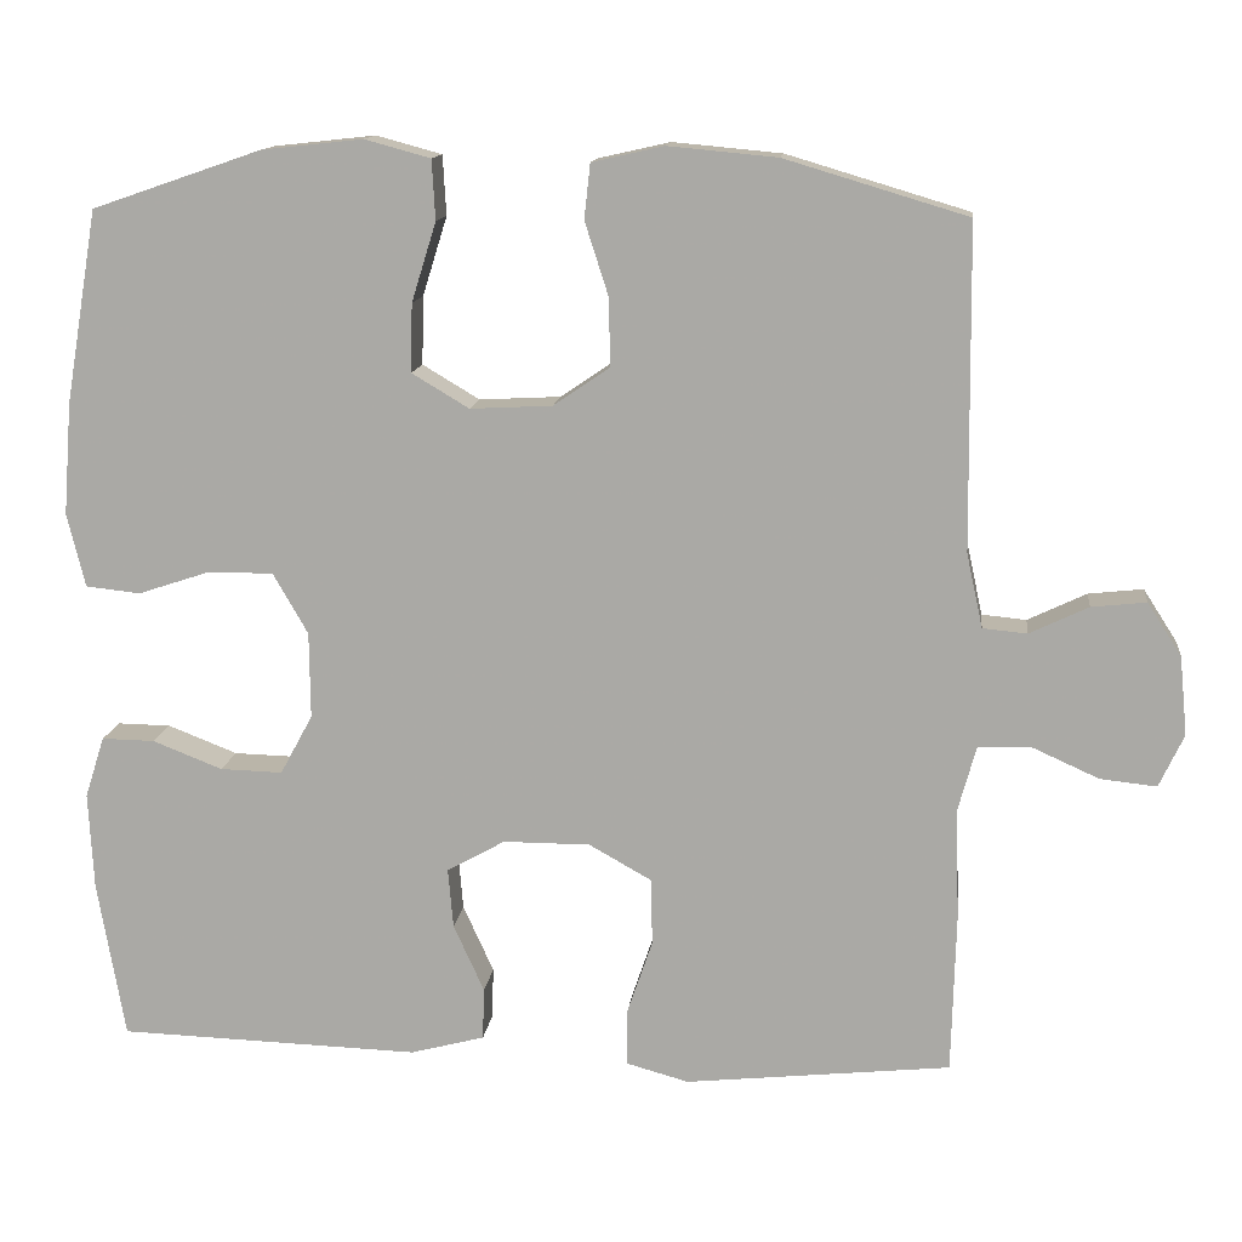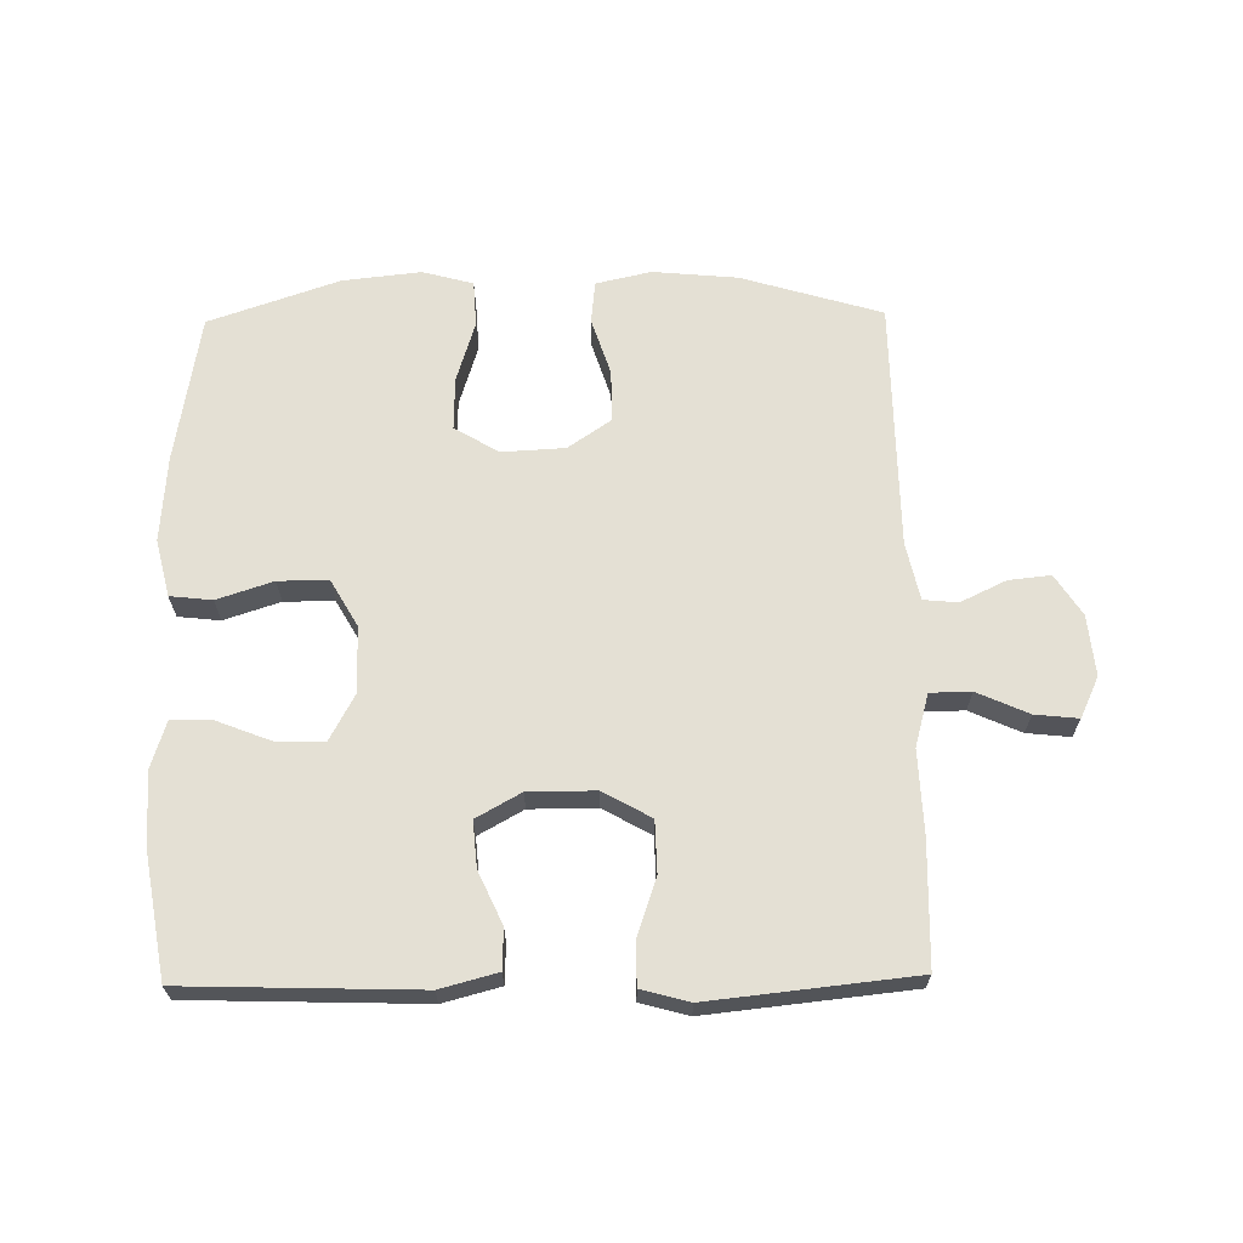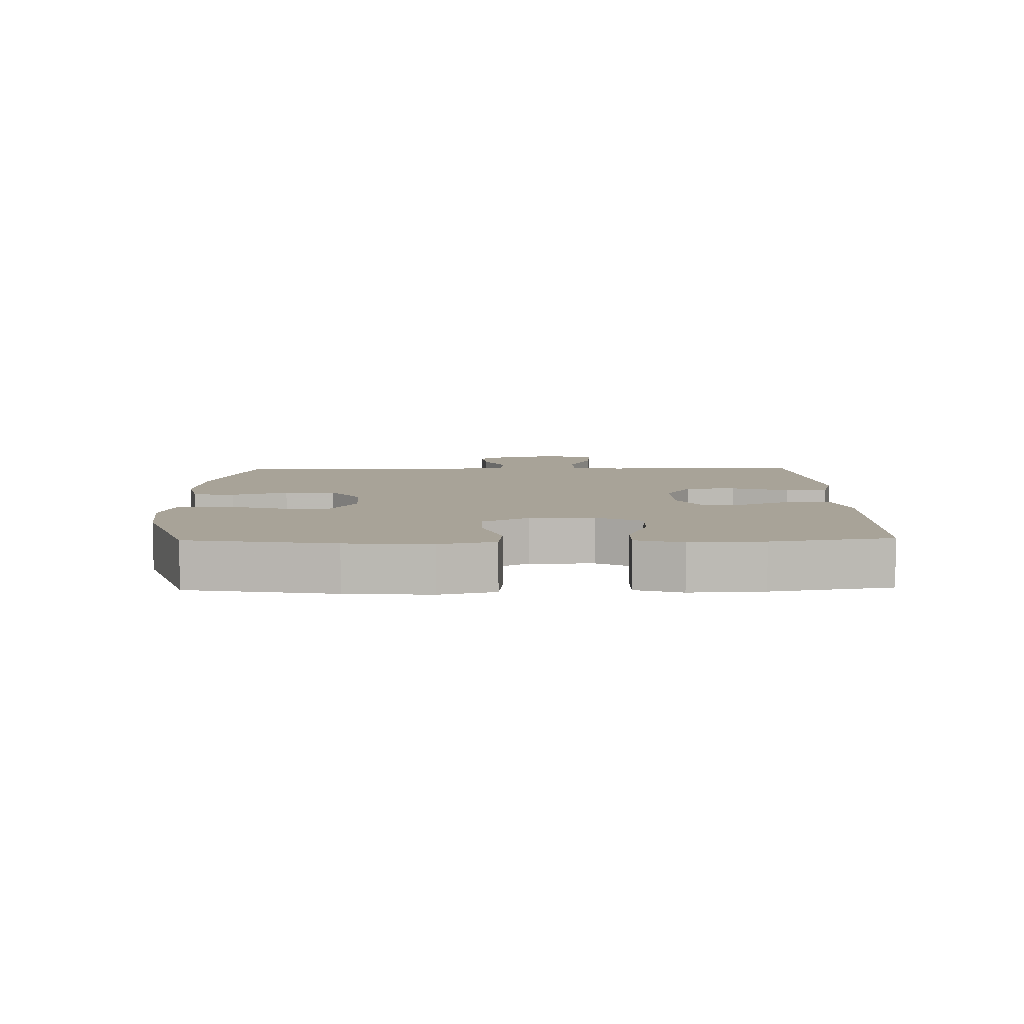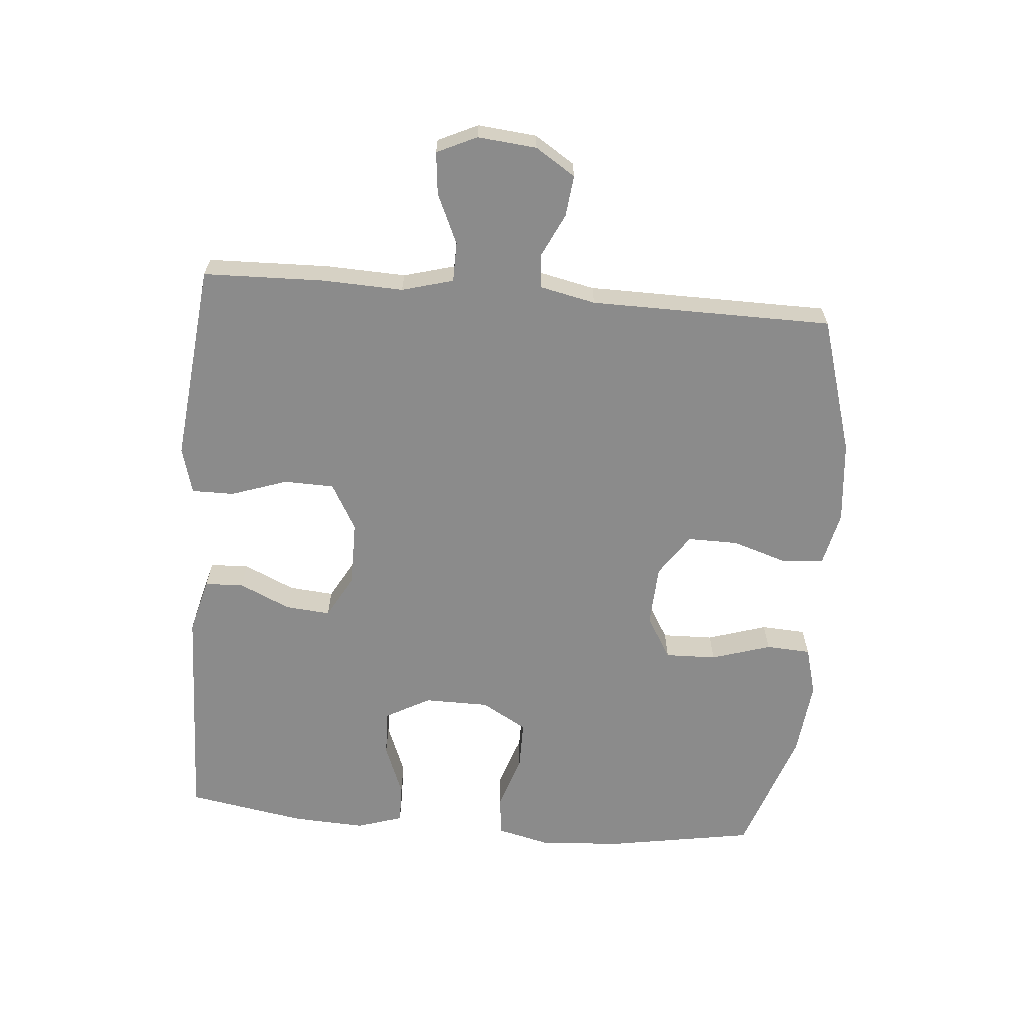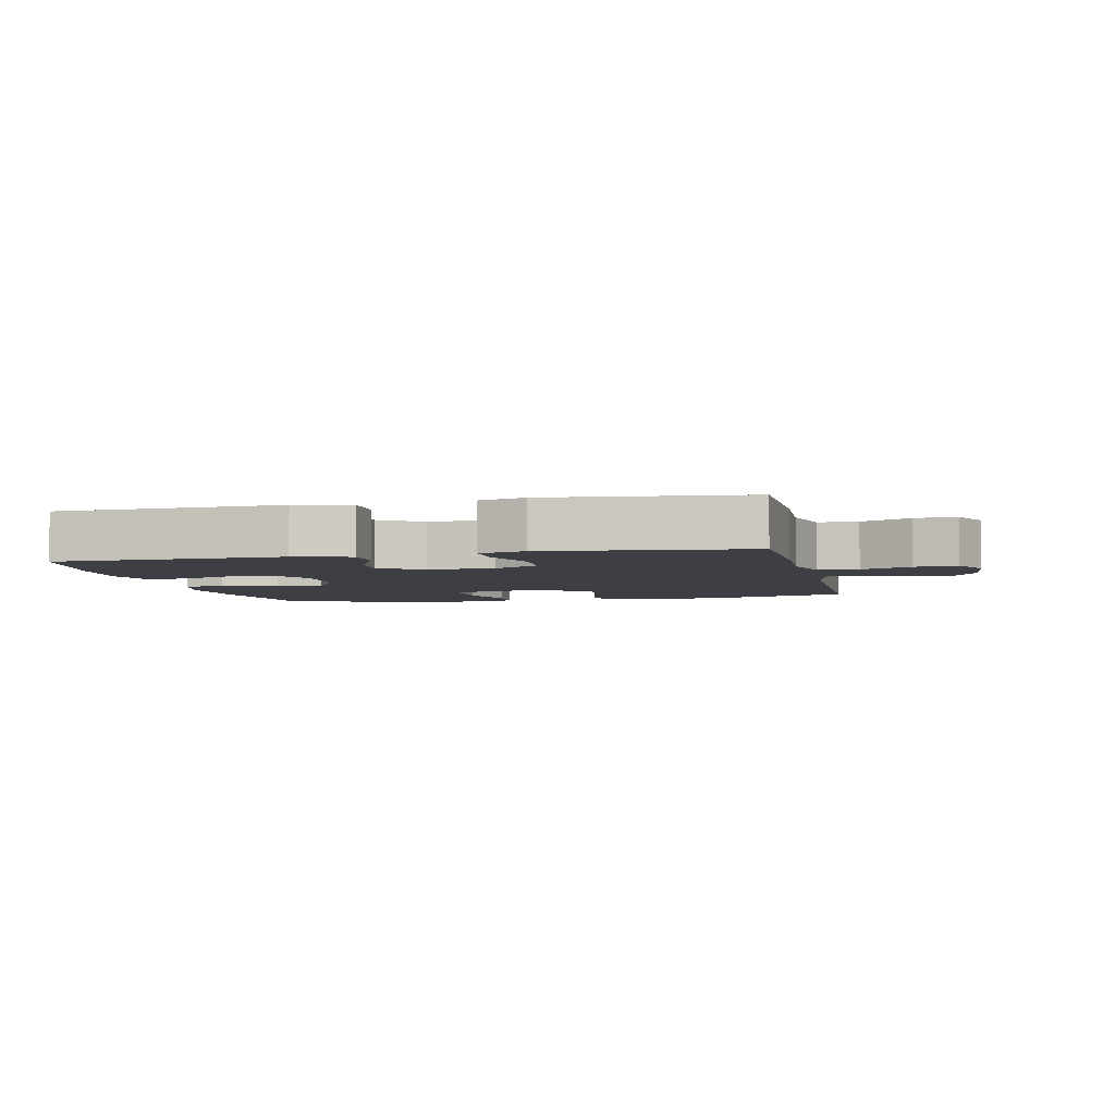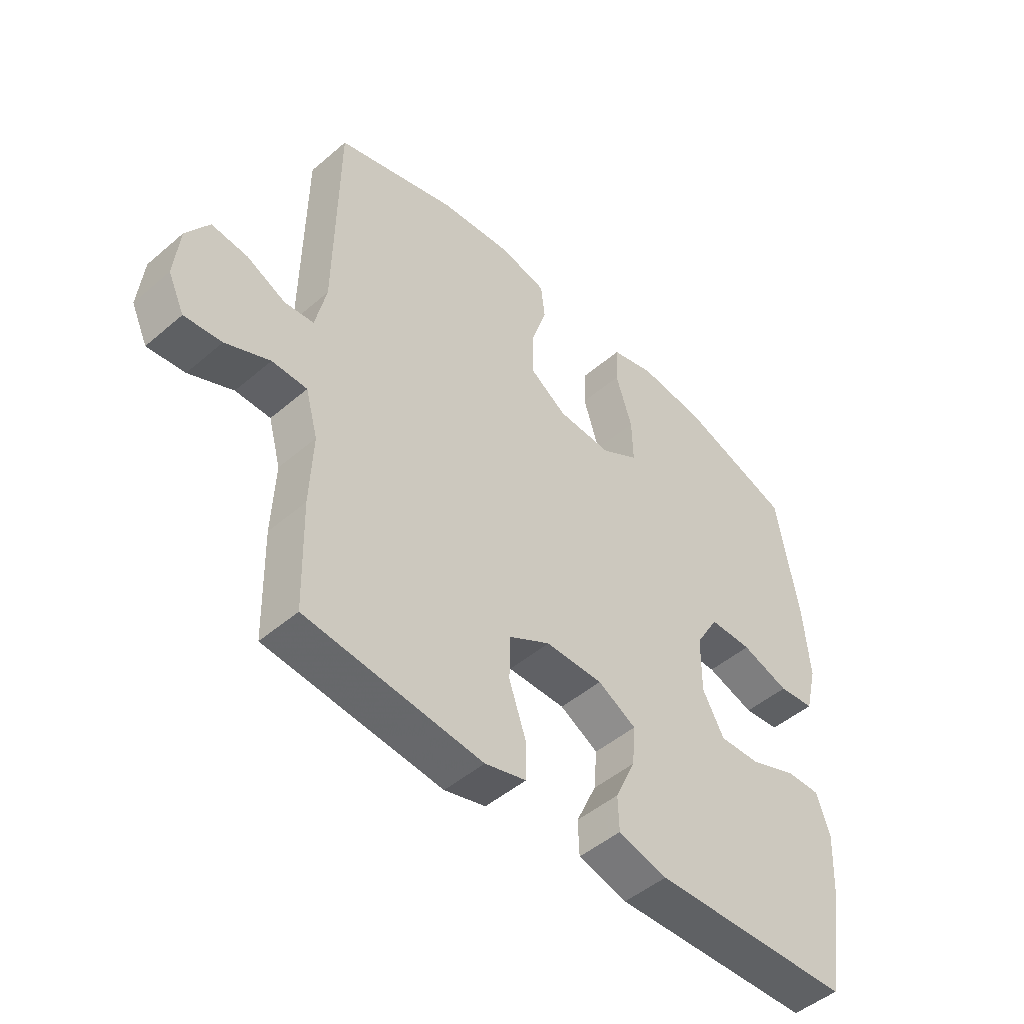
<metadata>
{"format":"obj","ext":"obj","renderer":"f3d","projection":"perspective","resolution":1024,"background":"white","views":[{"elev":13.1,"azim":-173.3,"up":"+Z"},{"elev":66.0,"azim":179.1,"up":"+Y"},{"elev":6.9,"azim":88.7,"up":"+Y"},{"elev":-63.9,"azim":-94.8,"up":"+Y"},{"elev":-4.4,"azim":-167.4,"up":"+Y"},{"elev":-48.4,"azim":-46.3,"up":"+Z"}]}
</metadata>
<code>
v -0.5 0.07 -0.5
v -0.505 0.07 -0.311
v -0.5 0.07 -0.185
v -0.522 0.07 -0.105
v -0.584 0.07 -0.104
v -0.662 0.07 -0.139
v -0.728 0.07 -0.146
v -0.757 0.07 -0.084
v -0.748 0.07 0.008
v -0.708 0.07 0.07
v -0.644 0.07 0.063
v -0.575 0.07 0.03
v -0.523 0.07 0.035
v -0.504 0.07 0.122
v -0.5 0.07 0.5
v -0.286 0.07 0.564
v -0.158 0.07 0.576
v -0.074 0.07 0.557
v -0.067 0.07 0.493
v -0.095 0.07 0.406
v -0.096 0.07 0.327
v -0.03 0.07 0.282
v 0.066 0.07 0.277
v 0.133 0.07 0.317
v 0.131 0.07 0.397
v 0.102 0.07 0.49
v 0.106 0.07 0.56
v 0.183 0.07 0.581
v 0.302 0.07 0.568
v 0.5 0.07 0.5
v 0.538 0.07 0.274
v 0.548 0.07 0.143
v 0.527 0.07 0.057
v 0.463 0.07 0.05
v 0.378 0.07 0.078
v 0.302 0.07 0.078
v 0.261 0.07 0.007
v 0.26 0.07 -0.094
v 0.298 0.07 -0.164
v 0.371 0.07 -0.162
v 0.453 0.07 -0.13
v 0.515 0.07 -0.129
v 0.538 0.07 -0.201
v 0.532 0.07 -0.315
v 0.5 0.07 -0.5
v 0.146 0.07 -0.511
v 0.059 0.07 -0.488
v 0.057 0.07 -0.427
v 0.093 0.07 -0.348
v 0.099 0.07 -0.278
v 0.031 0.07 -0.24
v -0.071 0.07 -0.24
v -0.144 0.07 -0.281
v -0.146 0.07 -0.359
v -0.116 0.07 -0.447
v -0.116 0.07 -0.513
v -0.189 0.07 -0.533
v -0.302 0.07 -0.521
v -0.5 0 -0.5
v -0.505 0 -0.311
v -0.5 0 -0.185
v -0.522 0 -0.105
v -0.584 0 -0.104
v -0.662 0 -0.139
v -0.728 0 -0.146
v -0.757 0 -0.084
v -0.748 0 0.008
v -0.708 0 0.07
v -0.644 0 0.063
v -0.575 0 0.03
v -0.523 0 0.035
v -0.504 0 0.122
v -0.5 0 0.5
v -0.286 0 0.564
v -0.158 0 0.576
v -0.074 0 0.557
v -0.067 0 0.493
v -0.095 0 0.406
v -0.096 0 0.327
v -0.03 0 0.282
v 0.066 0 0.277
v 0.133 0 0.317
v 0.131 0 0.397
v 0.102 0 0.49
v 0.106 0 0.56
v 0.183 0 0.581
v 0.302 0 0.568
v 0.5 0 0.5
v 0.538 0 0.274
v 0.548 0 0.143
v 0.527 0 0.057
v 0.463 0 0.05
v 0.378 0 0.078
v 0.302 0 0.078
v 0.261 0 0.007
v 0.26 0 -0.094
v 0.298 0 -0.164
v 0.371 0 -0.162
v 0.453 0 -0.13
v 0.515 0 -0.129
v 0.538 0 -0.201
v 0.532 0 -0.315
v 0.5 0 -0.5
v 0.146 0 -0.511
v 0.059 0 -0.488
v 0.057 0 -0.427
v 0.093 0 -0.348
v 0.099 0 -0.278
v 0.031 0 -0.24
v -0.071 0 -0.24
v -0.144 0 -0.281
v -0.146 0 -0.359
v -0.116 0 -0.447
v -0.116 0 -0.513
v -0.189 0 -0.533
v -0.302 0 -0.521
f 56 57 58
f 55 56 58
f 54 55 58
f 1 2 3
f 58 1 3
f 54 58 3
f 53 54 3
f 52 53 3 4
f 51 52 4
f 47 48 49
f 46 47 49
f 45 46 49
f 44 45 49
f 43 44 49
f 42 43 49
f 41 42 49
f 40 41 49
f 39 40 49 50
f 38 39 50 51
f 33 34 35
f 32 33 35
f 31 32 35
f 30 31 35
f 29 30 35
f 28 29 35
f 27 28 35
f 26 27 35
f 25 26 35
f 24 25 35 36
f 23 24 36 37
f 18 19 20
f 17 18 20
f 16 17 20
f 15 16 20
f 14 15 20
f 13 14 20 21
f 10 11 12
f 9 10 12
f 8 9 12
f 7 8 12
f 6 7 12
f 5 6 12
f 4 5 12 13
f 51 4 13
f 38 51 13
f 37 38 13
f 23 37 13
f 22 23 13
f 13 21 22
f 116 115 114
f 116 114 113
f 116 113 112
f 61 60 59
f 61 59 116
f 61 116 112
f 61 112 111
f 62 61 111 110
f 62 110 109
f 107 106 105
f 107 105 104
f 107 104 103
f 107 103 102
f 107 102 101
f 107 101 100
f 107 100 99
f 107 99 98
f 108 107 98 97
f 109 108 97 96
f 93 92 91
f 93 91 90
f 93 90 89
f 93 89 88
f 93 88 87
f 93 87 86
f 93 86 85
f 93 85 84
f 93 84 83
f 94 93 83 82
f 95 94 82 81
f 78 77 76
f 78 76 75
f 78 75 74
f 78 74 73
f 78 73 72
f 79 78 72 71
f 70 69 68
f 70 68 67
f 70 67 66
f 70 66 65
f 70 65 64
f 70 64 63
f 71 70 63 62
f 71 62 109
f 71 109 96
f 71 96 95
f 71 95 81
f 71 81 80
f 80 79 71
f 1 59 60 2
f 2 60 61 3
f 3 61 62 4
f 4 62 63 5
f 5 63 64 6
f 6 64 65 7
f 7 65 66 8
f 8 66 67 9
f 9 67 68 10
f 10 68 69 11
f 11 69 70 12
f 12 70 71 13
f 13 71 72 14
f 14 72 73 15
f 15 73 74 16
f 16 74 75 17
f 17 75 76 18
f 18 76 77 19
f 19 77 78 20
f 20 78 79 21
f 21 79 80 22
f 22 80 81 23
f 23 81 82 24
f 24 82 83 25
f 25 83 84 26
f 26 84 85 27
f 27 85 86 28
f 28 86 87 29
f 29 87 88 30
f 30 88 89 31
f 31 89 90 32
f 32 90 91 33
f 33 91 92 34
f 34 92 93 35
f 35 93 94 36
f 36 94 95 37
f 37 95 96 38
f 38 96 97 39
f 39 97 98 40
f 40 98 99 41
f 41 99 100 42
f 42 100 101 43
f 43 101 102 44
f 44 102 103 45
f 45 103 104 46
f 46 104 105 47
f 47 105 106 48
f 48 106 107 49
f 49 107 108 50
f 50 108 109 51
f 51 109 110 52
f 52 110 111 53
f 53 111 112 54
f 54 112 113 55
f 55 113 114 56
f 56 114 115 57
f 57 115 116 58
f 58 116 59 1

</code>
